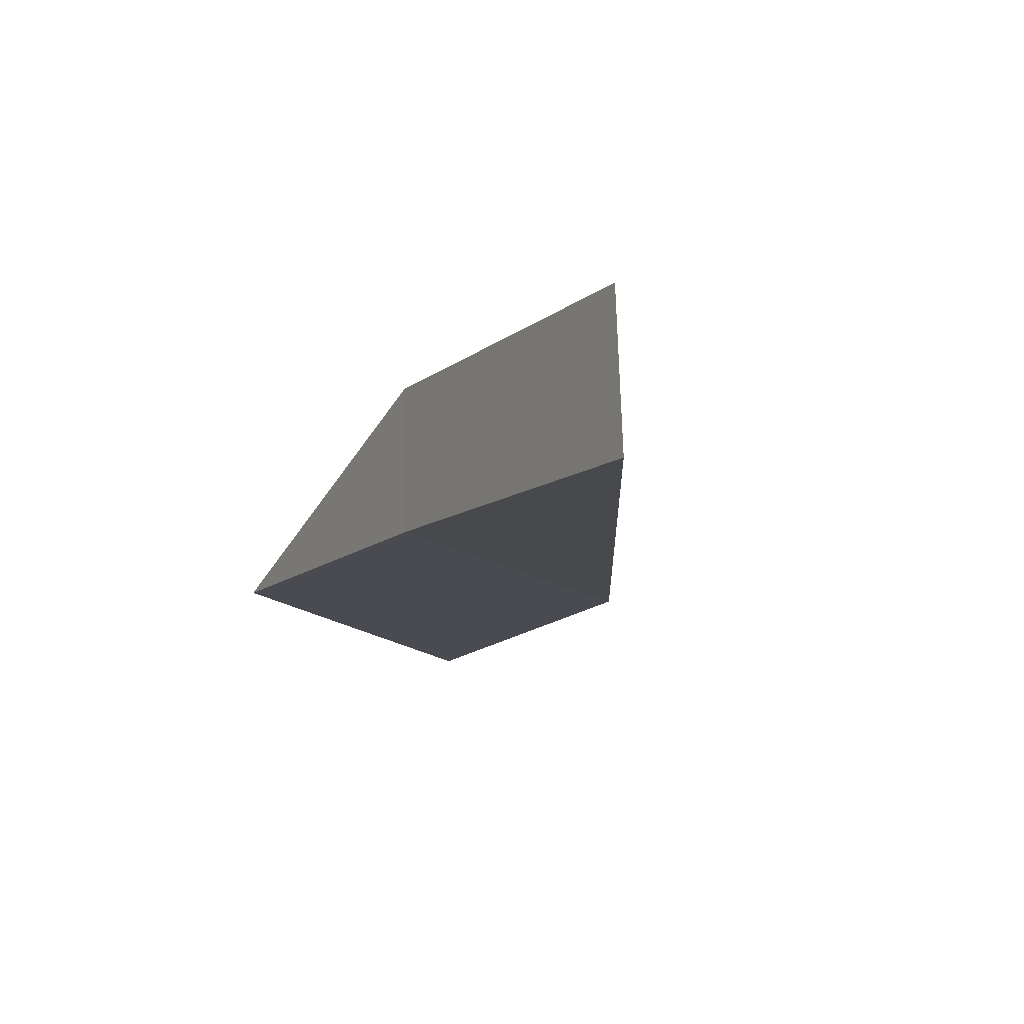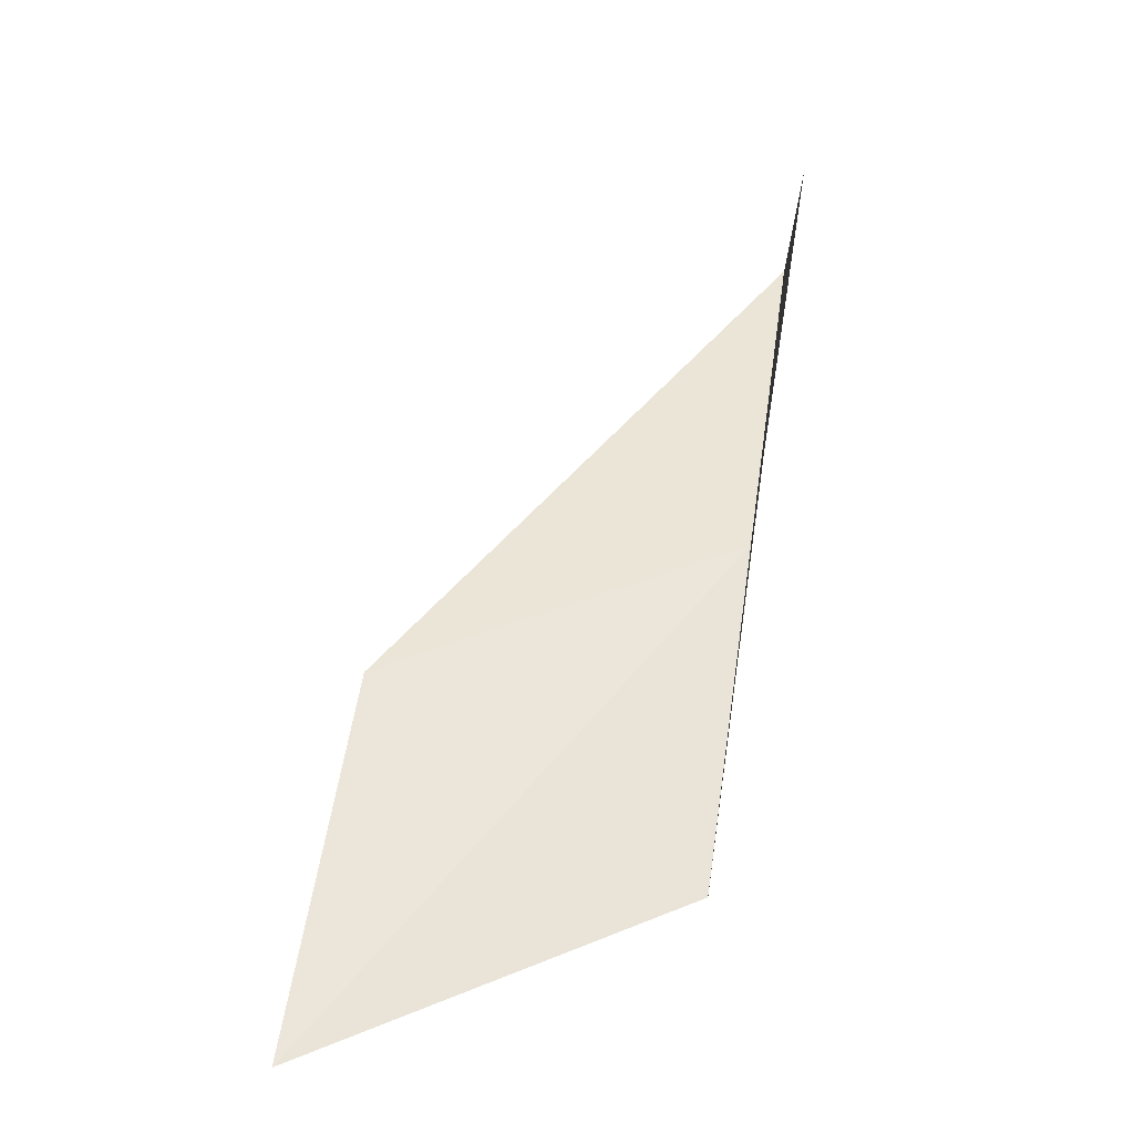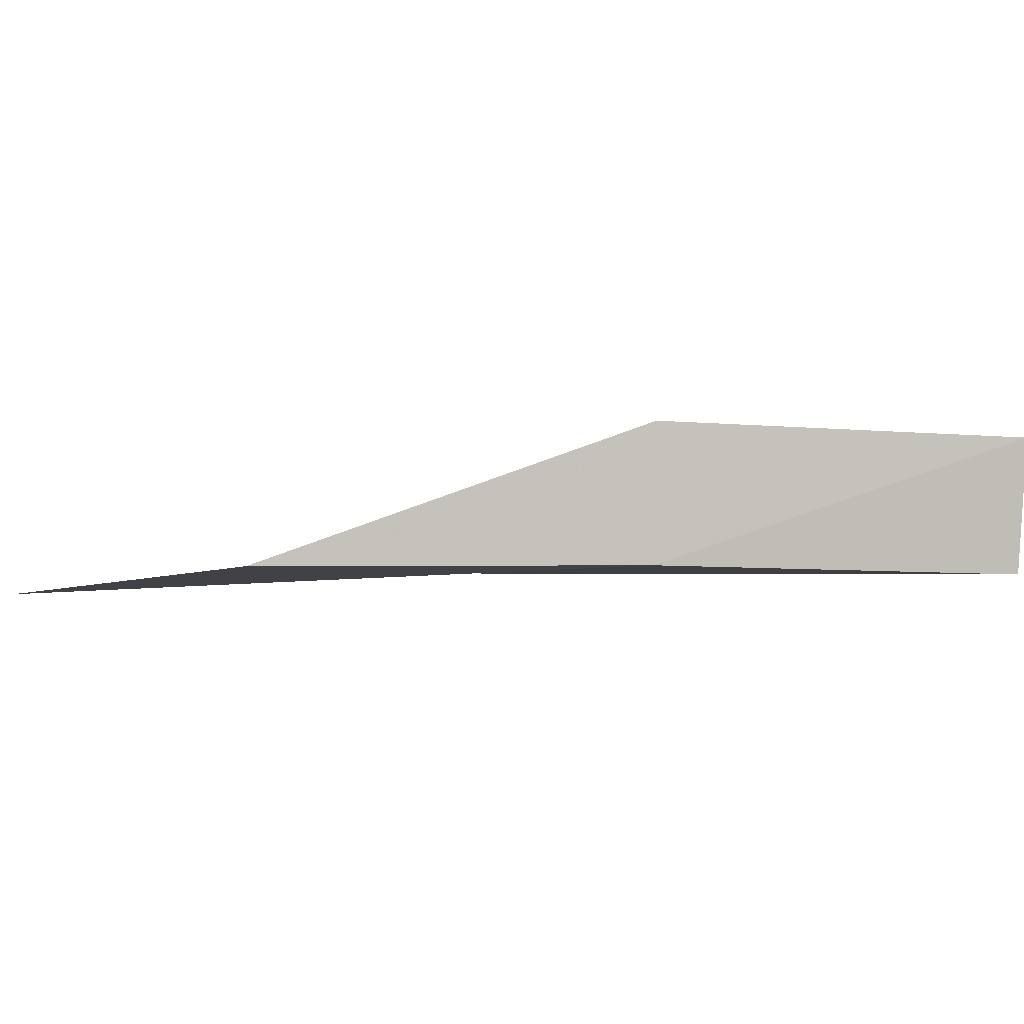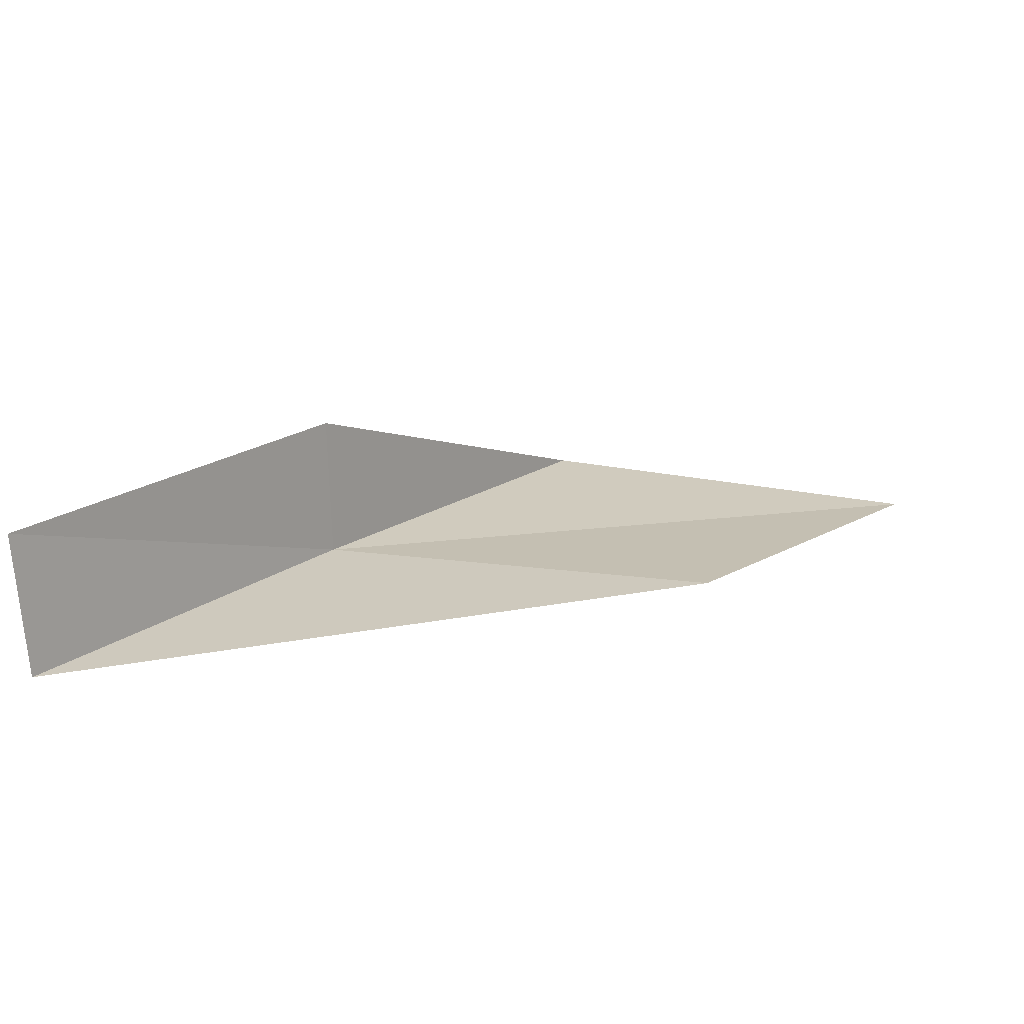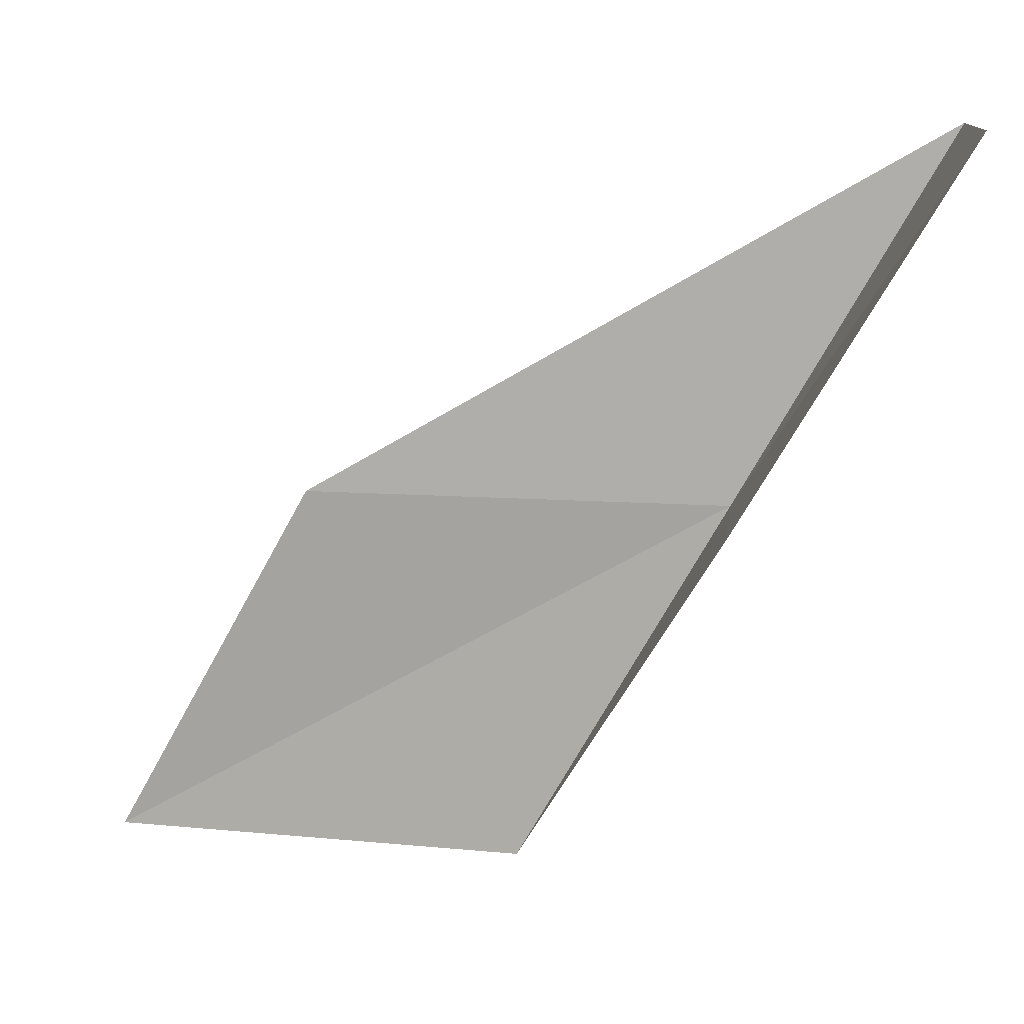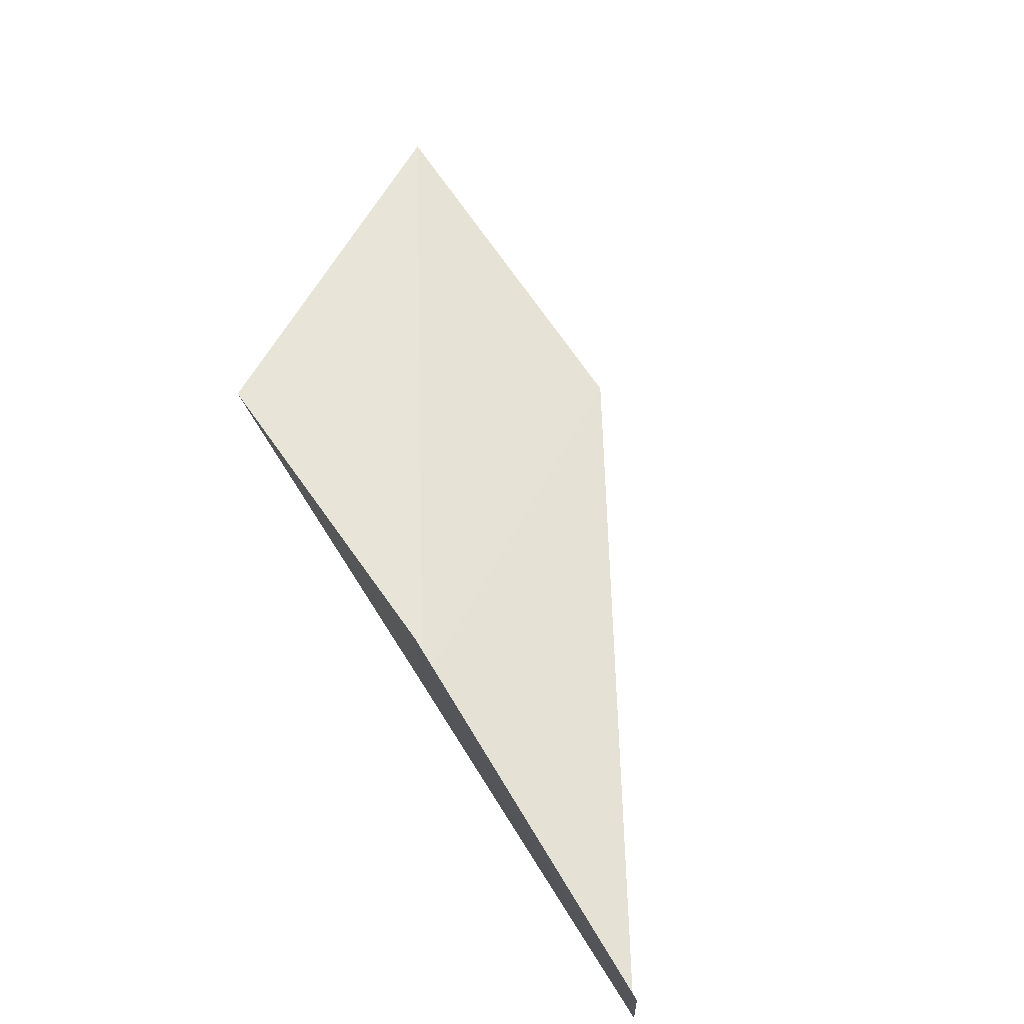
<metadata>
{"format":"obj","ext":"obj","renderer":"f3d","projection":"perspective","resolution":1024,"background":"white","views":[{"elev":-11.9,"azim":-58.1,"up":"+Y"},{"elev":51.7,"azim":158.7,"up":"+Y"},{"elev":-1.0,"azim":-135.5,"up":"+Y"},{"elev":19.5,"azim":9.8,"up":"+Y"},{"elev":12.1,"azim":-171.8,"up":"+Z"},{"elev":65.5,"azim":-61.5,"up":"+Y"}]}
</metadata>
<code>
v -0.586 21.73 4
v 2.853 21.54 2
v 1.722 21.66 4
v 0.552 21.73 2
v -0.6079 22.54 4
v -1.722 21.67 6
v -1.787 22.48 6
f 1 3 2
f 1 2 4
f 1 4 5
f 1 6 3
f 1 7 6
f 1 5 7

</code>
